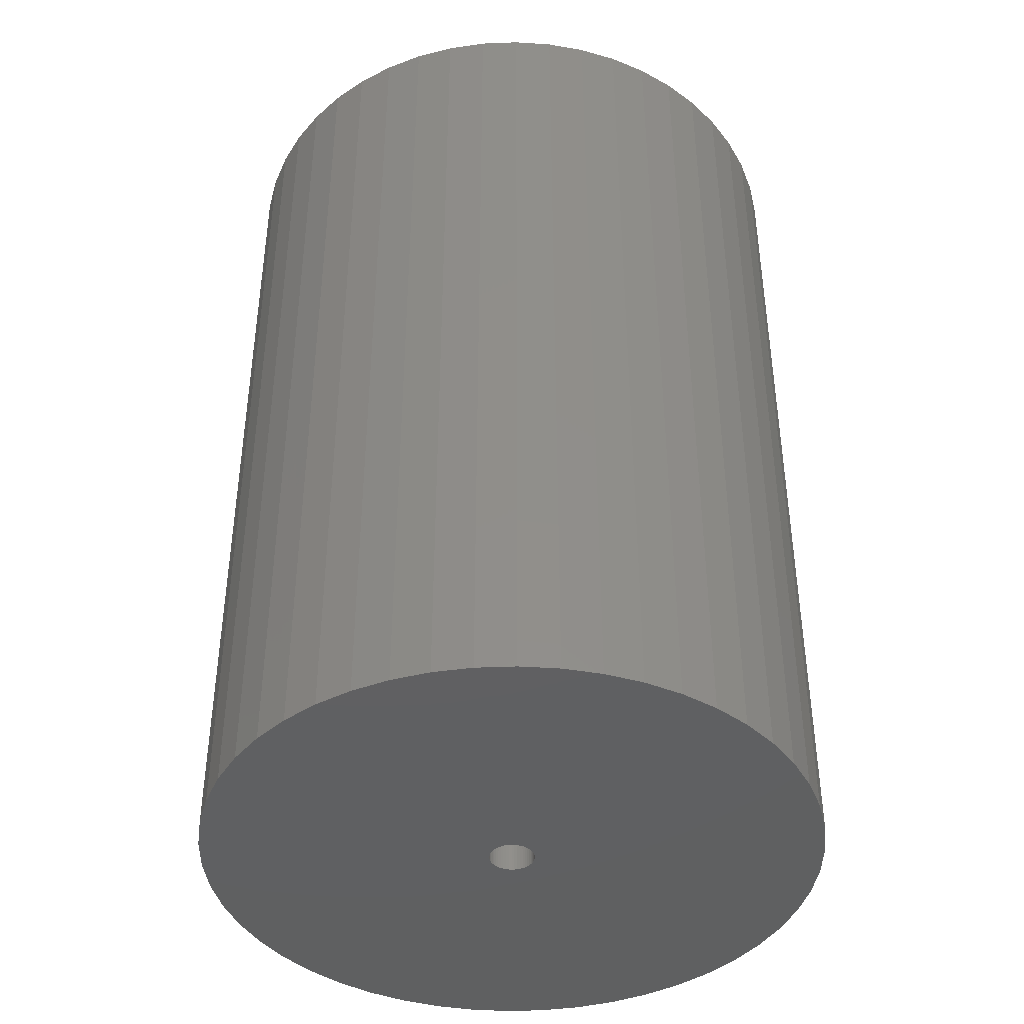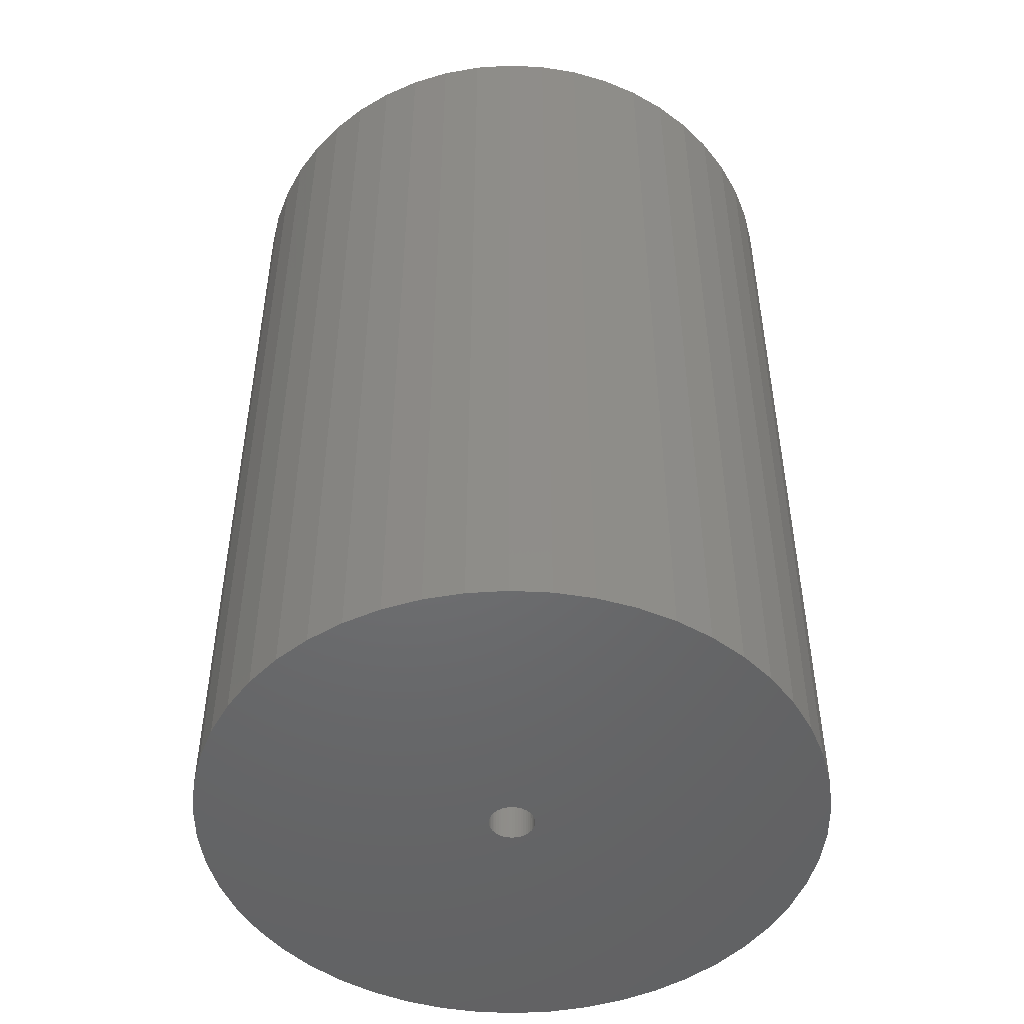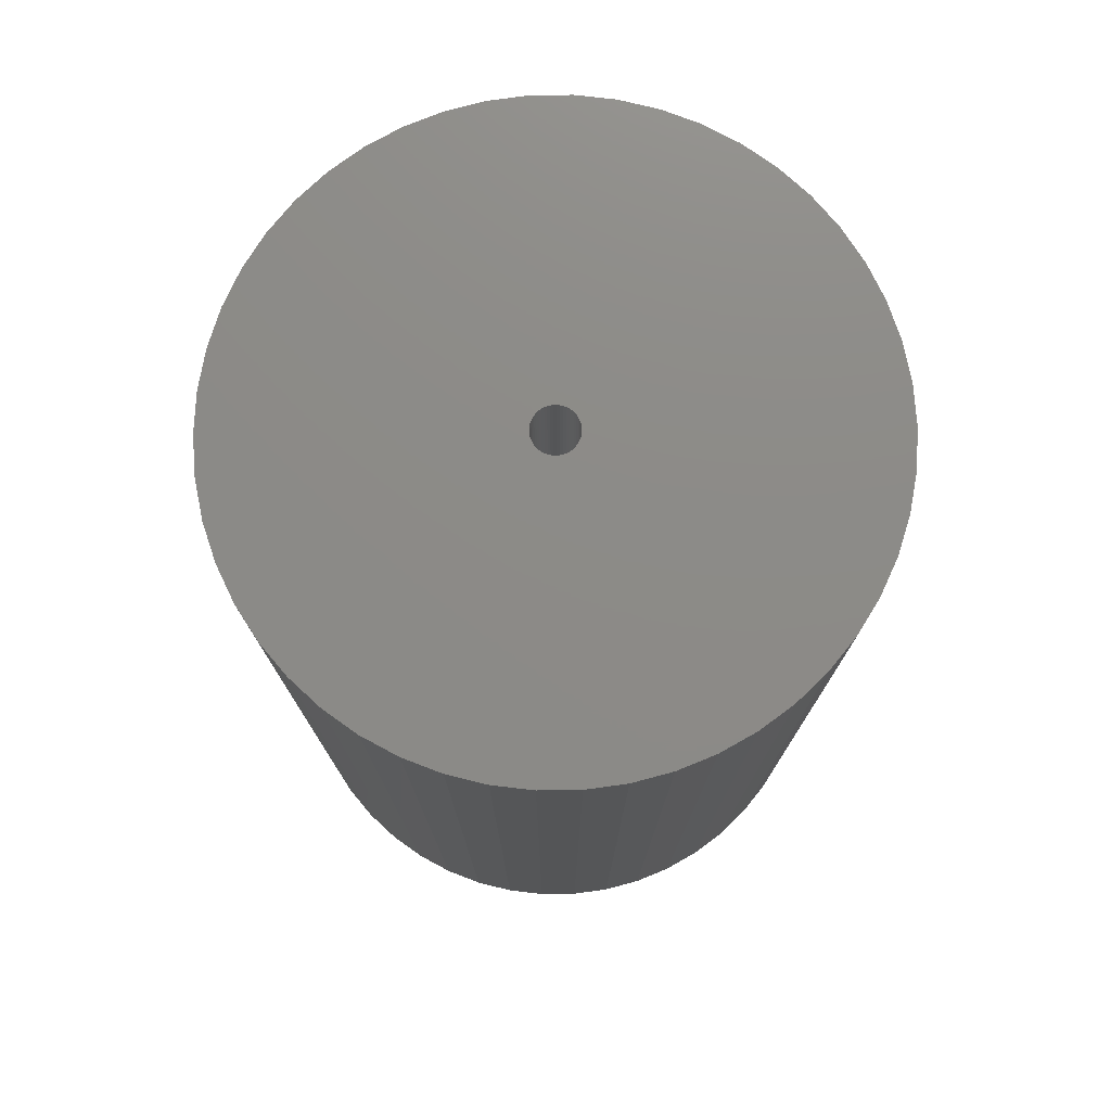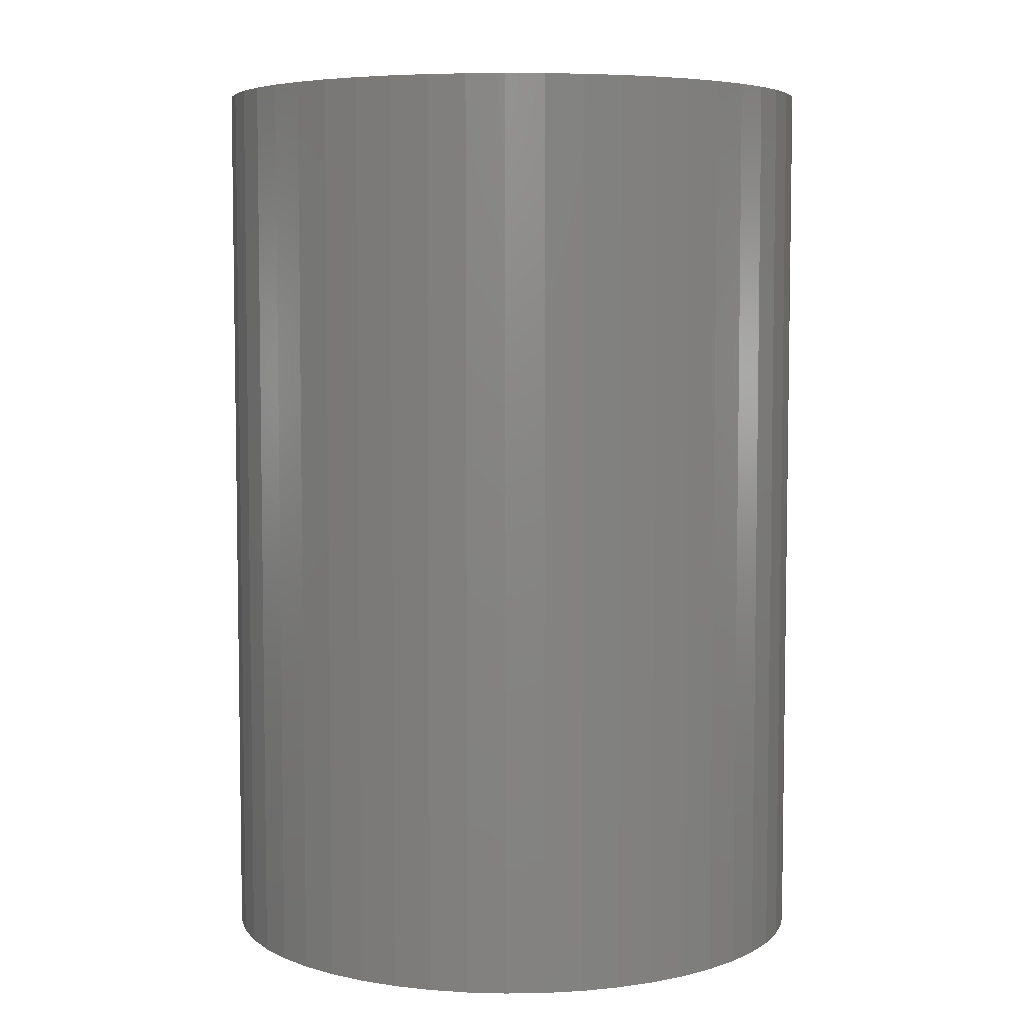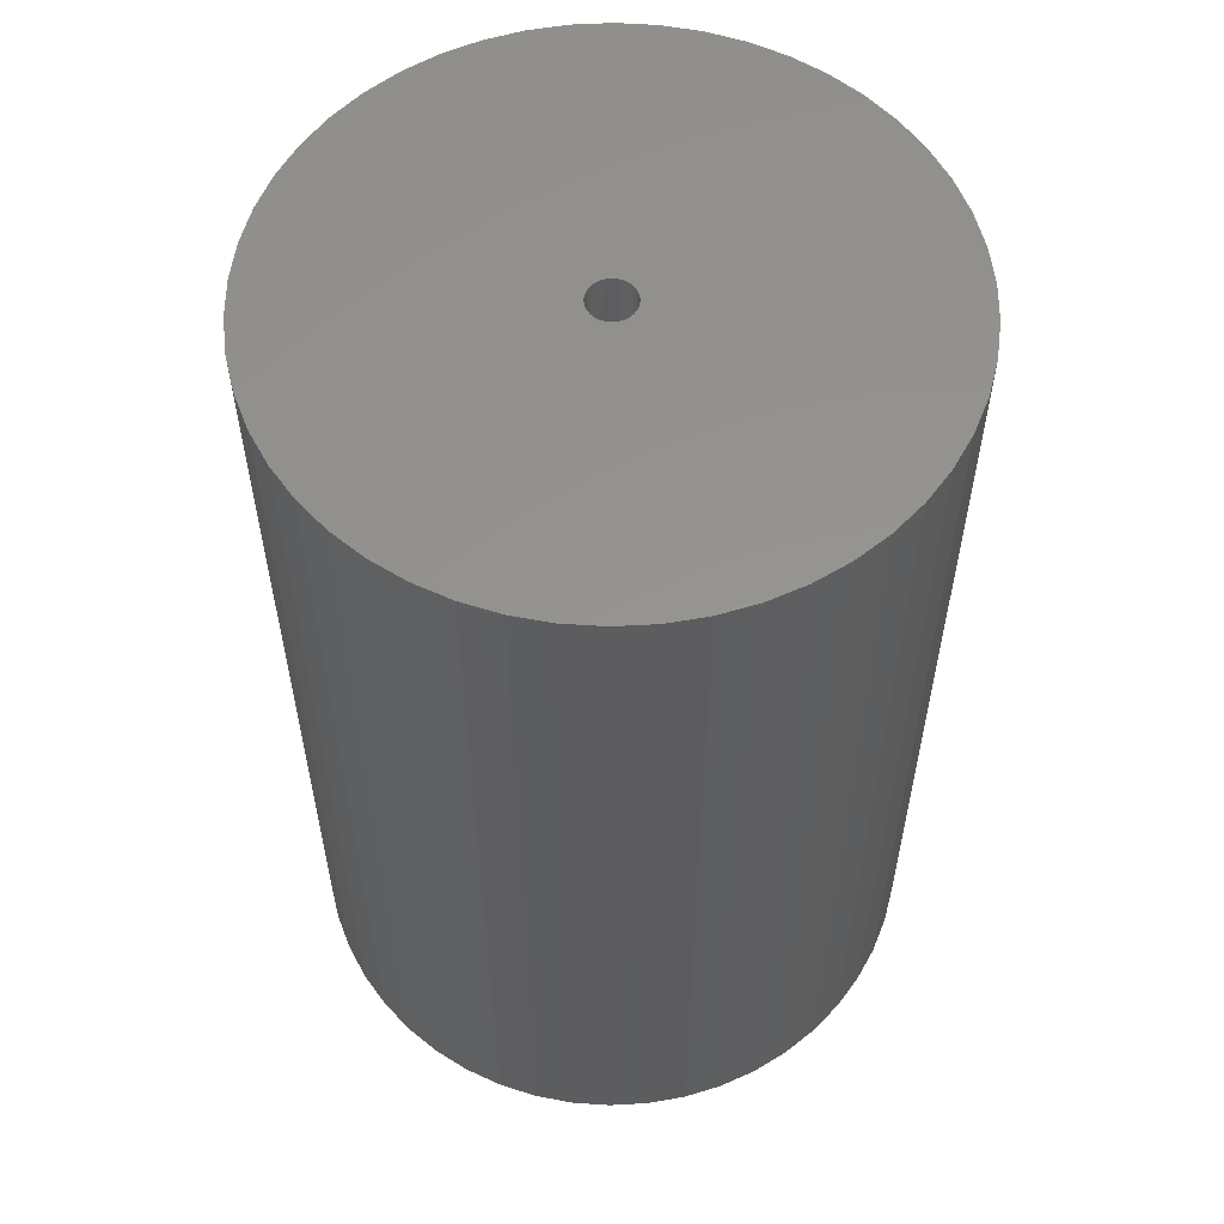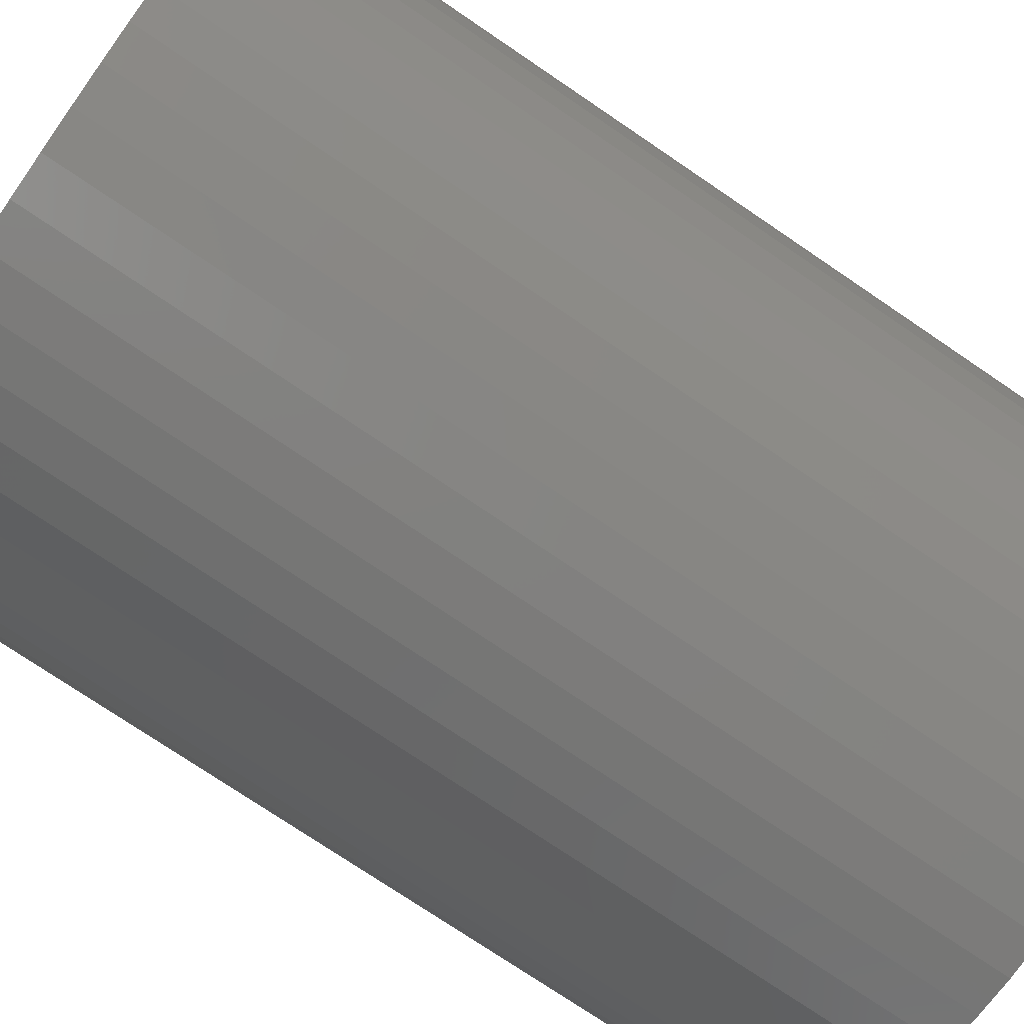
<metadata>
{"format":"stl","ext":"stl","renderer":"f3d","projection":"perspective","resolution":1024,"background":"white","views":[{"elev":-41.7,"azim":2.7,"up":"+Z"},{"elev":-48.8,"azim":76.1,"up":"+Z"},{"elev":76.5,"azim":-36.6,"up":"+Z"},{"elev":5.7,"azim":148.8,"up":"+Z"},{"elev":57.1,"azim":-75.2,"up":"+Z"},{"elev":-74.9,"azim":55.8,"up":"+Y"}]}
</metadata>
<code>
# stl→obj: 200 verts, 400 faces
v 21.25 0 31.5
v 21.08 2.663 -31.5
v 21.08 2.663 31.5
v 21.25 0 -31.5
v -21.25 0 -31.5
v -21.08 2.663 31.5
v -21.08 2.663 -31.5
v -21.25 0 31.5
v 1.334 21.21 -31.5
v -1.334 21.21 31.5
v 1.334 21.21 31.5
v -1.334 21.21 -31.5
v -1.334 -21.21 -31.5
v 1.334 -21.21 31.5
v -1.334 -21.21 31.5
v 1.334 -21.21 -31.5
v 15.49 14.55 -31.5
v 13.55 16.37 31.5
v 15.49 14.55 31.5
v 13.55 16.37 -31.5
v -13.55 16.37 -31.5
v -15.49 14.55 31.5
v -13.55 16.37 31.5
v -15.49 14.55 -31.5
v -6.567 20.21 -31.5
v -9.048 19.23 31.5
v -6.567 20.21 31.5
v -9.048 19.23 -31.5
v 19.76 7.823 31.5
v 18.62 10.24 -31.5
v 18.62 10.24 31.5
v 19.76 7.823 -31.5
v 20.58 5.285 -31.5
v 20.58 5.285 31.5
v 17.19 12.49 -31.5
v 17.19 12.49 31.5
v 9.048 19.23 -31.5
v 6.567 20.21 31.5
v 9.048 19.23 31.5
v 6.567 20.21 -31.5
v 3.982 20.87 31.5
v 3.982 20.87 -31.5
v 11.39 17.94 31.5
v 11.39 17.94 -31.5
v -19.76 7.823 -31.5
v -18.62 10.24 31.5
v -18.62 10.24 -31.5
v -19.76 7.823 31.5
v -17.19 12.49 -31.5
v -17.19 12.49 31.5
v -20.58 5.285 -31.5
v -20.58 5.285 31.5
v -11.39 17.94 31.5
v -11.39 17.94 -31.5
v -3.982 20.87 31.5
v -3.982 20.87 -31.5
v 3.982 -20.87 31.5
v 3.982 -20.87 -31.5
v 9.048 -19.23 -31.5
v 11.39 -17.94 31.5
v 9.048 -19.23 31.5
v 11.39 -17.94 -31.5
v 1.55 0 31.5
v 1.538 0.1943 31.5
v 21.08 -2.663 31.5
v 1.501 0.3855 31.5
v 1.538 -0.1943 31.5
v 1.441 0.5706 31.5
v 20.58 -5.285 31.5
v 1.358 0.7467 31.5
v 1.501 -0.3855 31.5
v 1.254 0.9111 31.5
v 19.76 -7.823 31.5
v 1.13 1.061 31.5
v 1.441 -0.5706 31.5
v 0.988 1.194 31.5
v 18.62 -10.24 31.5
v 0.8305 1.309 31.5
v 1.358 -0.7467 31.5
v 0.66 1.402 31.5
v 17.19 -12.49 31.5
v 0.479 1.474 31.5
v 1.254 -0.9111 31.5
v 15.49 -14.55 31.5
v 0.2904 1.523 31.5
v 0.09732 1.547 31.5
v -0.09732 1.547 31.5
v -0.2904 1.523 31.5
v -0.479 1.474 31.5
v -0.66 1.402 31.5
v -0.8305 1.309 31.5
v -0.988 1.194 31.5
v -1.13 1.061 31.5
v -1.254 0.9111 31.5
v 1.13 -1.061 31.5
v 13.55 -16.37 31.5
v 0.988 -1.194 31.5
v 0.8305 -1.309 31.5
v 0.66 -1.402 31.5
v 6.567 -20.21 31.5
v 0.479 -1.474 31.5
v 0.2904 -1.523 31.5
v 0.09732 -1.547 31.5
v -0.09732 -1.547 31.5
v -0.2904 -1.523 31.5
v -3.982 -20.87 31.5
v -0.479 -1.474 31.5
v -6.567 -20.21 31.5
v -0.66 -1.402 31.5
v -9.048 -19.23 31.5
v -0.8305 -1.309 31.5
v -11.39 -17.94 31.5
v -0.988 -1.194 31.5
v -13.55 -16.37 31.5
v -1.13 -1.061 31.5
v -15.49 -14.55 31.5
v -1.254 -0.9111 31.5
v -17.19 -12.49 31.5
v -1.358 -0.7467 31.5
v -18.62 -10.24 31.5
v -1.441 -0.5706 31.5
v -19.76 -7.823 31.5
v -1.501 -0.3855 31.5
v -20.58 -5.285 31.5
v -1.538 -0.1943 31.5
v -21.08 -2.663 31.5
v -1.55 0 31.5
v -1.358 0.7467 31.5
v -1.441 0.5706 31.5
v -1.501 0.3855 31.5
v -1.538 0.1943 31.5
v 21.08 -2.663 -31.5
v 20.58 -5.285 -31.5
v 19.76 -7.823 -31.5
v -18.62 -10.24 -31.5
v -19.76 -7.823 -31.5
v 1.55 0 -31.5
v 1.538 -0.1943 -31.5
v 1.501 -0.3855 -31.5
v 1.538 0.1943 -31.5
v 1.441 -0.5706 -31.5
v 18.62 -10.24 -31.5
v 1.358 -0.7467 -31.5
v 17.19 -12.49 -31.5
v 1.501 0.3855 -31.5
v 1.254 -0.9111 -31.5
v 15.49 -14.55 -31.5
v 1.13 -1.061 -31.5
v 13.55 -16.37 -31.5
v 1.441 0.5706 -31.5
v 0.988 -1.194 -31.5
v 0.8305 -1.309 -31.5
v 1.358 0.7467 -31.5
v 0.66 -1.402 -31.5
v 6.567 -20.21 -31.5
v 0.479 -1.474 -31.5
v 1.254 0.9111 -31.5
v 0.2904 -1.523 -31.5
v 0.09732 -1.547 -31.5
v -0.09732 -1.547 -31.5
v -0.2904 -1.523 -31.5
v -3.982 -20.87 -31.5
v -0.479 -1.474 -31.5
v -6.567 -20.21 -31.5
v -0.66 -1.402 -31.5
v -9.048 -19.23 -31.5
v -0.8305 -1.309 -31.5
v -11.39 -17.94 -31.5
v -0.988 -1.194 -31.5
v -13.55 -16.37 -31.5
v -1.13 -1.061 -31.5
v -15.49 -14.55 -31.5
v -1.254 -0.9111 -31.5
v 1.13 1.061 -31.5
v 0.988 1.194 -31.5
v 0.8305 1.309 -31.5
v 0.66 1.402 -31.5
v 0.479 1.474 -31.5
v 0.2904 1.523 -31.5
v 0.09732 1.547 -31.5
v -0.09732 1.547 -31.5
v -0.2904 1.523 -31.5
v -0.479 1.474 -31.5
v -0.66 1.402 -31.5
v -0.8305 1.309 -31.5
v -0.988 1.194 -31.5
v -1.13 1.061 -31.5
v -1.254 0.9111 -31.5
v -1.358 0.7467 -31.5
v -1.441 0.5706 -31.5
v -1.501 0.3855 -31.5
v -1.538 0.1943 -31.5
v -1.55 0 -31.5
v -17.19 -12.49 -31.5
v -1.358 -0.7467 -31.5
v -1.441 -0.5706 -31.5
v -1.501 -0.3855 -31.5
v -20.58 -5.285 -31.5
v -1.538 -0.1943 -31.5
v -21.08 -2.663 -31.5
f 1 2 3
f 2 1 4
f 5 6 7
f 6 5 8
f 9 10 11
f 10 9 12
f 13 14 15
f 14 13 16
f 17 18 19
f 18 17 20
f 21 22 23
f 22 21 24
f 25 26 27
f 26 25 28
f 29 30 31
f 30 29 32
f 3 33 34
f 33 3 2
f 31 35 36
f 35 31 30
f 37 38 39
f 38 37 40
f 40 41 38
f 41 40 42
f 20 43 18
f 43 20 44
f 45 46 47
f 46 45 48
f 49 22 24
f 22 49 50
f 51 48 45
f 48 51 52
f 28 53 26
f 53 28 54
f 12 55 10
f 55 12 56
f 16 57 14
f 57 16 58
f 59 60 61
f 60 59 62
f 34 32 29
f 32 34 33
f 36 17 19
f 17 36 35
f 42 11 41
f 11 42 9
f 44 39 43
f 39 44 37
f 47 50 49
f 50 47 46
f 7 52 51
f 52 7 6
f 63 1 3
f 64 3 34
f 1 63 65
f 66 34 29
f 67 65 63
f 68 29 31
f 65 67 69
f 70 31 36
f 71 69 67
f 72 36 19
f 69 71 73
f 74 19 18
f 75 73 71
f 76 18 43
f 73 75 77
f 78 43 39
f 79 77 75
f 80 39 38
f 77 79 81
f 82 38 41
f 83 81 79
f 81 83 84
f 3 64 63
f 34 66 64
f 29 68 66
f 31 70 68
f 85 41 11
f 36 72 70
f 19 74 72
f 18 76 74
f 43 78 76
f 39 80 78
f 38 82 80
f 41 85 82
f 11 86 85
f 11 87 86
f 10 87 11
f 87 10 88
f 55 88 10
f 88 55 89
f 27 89 55
f 89 27 90
f 26 90 27
f 90 26 91
f 53 91 26
f 91 53 92
f 23 92 53
f 92 23 93
f 22 93 23
f 93 22 94
f 95 84 83
f 84 95 96
f 97 96 95
f 96 97 60
f 98 60 97
f 60 98 61
f 99 61 98
f 61 99 100
f 101 100 99
f 100 101 57
f 102 57 101
f 57 102 14
f 103 14 102
f 104 14 103
f 15 104 105
f 106 105 107
f 108 107 109
f 110 109 111
f 112 111 113
f 114 113 115
f 116 115 117
f 104 15 14
f 118 117 119
f 120 119 121
f 122 121 123
f 124 123 125
f 126 125 127
f 50 94 22
f 105 106 15
f 94 50 128
f 107 108 106
f 46 128 50
f 109 110 108
f 128 46 129
f 111 112 110
f 48 129 46
f 113 114 112
f 129 48 130
f 115 116 114
f 52 130 48
f 117 118 116
f 130 52 131
f 119 120 118
f 6 131 52
f 121 122 120
f 131 6 127
f 123 124 122
f 8 127 6
f 125 126 124
f 127 8 126
f 54 23 53
f 23 54 21
f 56 27 55
f 27 56 25
f 65 4 1
f 4 65 132
f 73 133 69
f 133 73 134
f 69 132 65
f 132 69 133
f 135 122 136
f 122 135 120
f 137 4 132
f 138 132 133
f 4 137 2
f 139 133 134
f 140 2 137
f 141 134 142
f 2 140 33
f 143 142 144
f 145 33 140
f 146 144 147
f 33 145 32
f 148 147 149
f 150 32 145
f 151 149 62
f 32 150 30
f 152 62 59
f 153 30 150
f 154 59 155
f 30 153 35
f 156 155 58
f 157 35 153
f 35 157 17
f 132 138 137
f 133 139 138
f 134 141 139
f 142 143 141
f 158 58 16
f 144 146 143
f 147 148 146
f 149 151 148
f 62 152 151
f 59 154 152
f 155 156 154
f 58 158 156
f 16 159 158
f 16 160 159
f 13 160 16
f 160 13 161
f 162 161 13
f 161 162 163
f 164 163 162
f 163 164 165
f 166 165 164
f 165 166 167
f 168 167 166
f 167 168 169
f 170 169 168
f 169 170 171
f 172 171 170
f 171 172 173
f 174 17 157
f 17 174 20
f 175 20 174
f 20 175 44
f 176 44 175
f 44 176 37
f 177 37 176
f 37 177 40
f 178 40 177
f 40 178 42
f 179 42 178
f 42 179 9
f 180 9 179
f 181 9 180
f 12 181 182
f 56 182 183
f 25 183 184
f 28 184 185
f 54 185 186
f 21 186 187
f 24 187 188
f 181 12 9
f 49 188 189
f 47 189 190
f 45 190 191
f 51 191 192
f 7 192 193
f 194 173 172
f 182 56 12
f 173 194 195
f 183 25 56
f 135 195 194
f 184 28 25
f 195 135 196
f 185 54 28
f 136 196 135
f 186 21 54
f 196 136 197
f 187 24 21
f 198 197 136
f 188 49 24
f 197 198 199
f 189 47 49
f 200 199 198
f 190 45 47
f 199 200 193
f 191 51 45
f 5 193 200
f 192 7 51
f 193 5 7
f 62 96 60
f 96 62 149
f 136 124 198
f 124 136 122
f 149 84 96
f 84 149 147
f 58 100 57
f 100 58 155
f 155 61 100
f 61 155 59
f 77 134 73
f 134 77 142
f 81 142 77
f 142 81 144
f 162 15 106
f 15 162 13
f 166 108 110
f 108 166 164
f 164 106 108
f 106 164 162
f 172 118 194
f 118 172 116
f 172 114 116
f 114 172 170
f 198 126 200
f 126 198 124
f 200 8 5
f 8 200 126
f 84 144 81
f 144 84 147
f 168 110 112
f 110 168 166
f 170 112 114
f 112 170 168
f 194 120 135
f 120 194 118
f 137 64 140
f 64 137 63
f 127 192 131
f 192 127 193
f 181 86 87
f 86 181 180
f 175 74 76
f 74 175 174
f 187 92 93
f 92 187 186
f 184 89 90
f 89 184 183
f 146 79 143
f 79 146 83
f 150 70 153
f 70 150 68
f 153 72 157
f 72 153 70
f 178 80 82
f 80 178 177
f 179 82 85
f 82 179 178
f 176 76 78
f 76 176 175
f 128 188 94
f 188 128 189
f 94 187 93
f 187 94 188
f 130 190 129
f 190 130 191
f 185 90 91
f 90 185 184
f 182 87 88
f 87 182 181
f 138 63 137
f 63 138 67
f 160 105 104
f 105 160 161
f 145 68 150
f 68 145 66
f 140 66 145
f 66 140 64
f 157 74 174
f 74 157 72
f 180 85 86
f 85 180 179
f 177 78 80
f 78 177 176
f 129 189 128
f 189 129 190
f 131 191 130
f 191 131 192
f 186 91 92
f 91 186 185
f 183 88 89
f 88 183 182
f 148 97 95
f 97 148 151
f 141 71 139
f 71 141 75
f 143 75 141
f 75 143 79
f 139 67 138
f 67 139 71
f 121 197 123
f 197 121 196
f 152 99 98
f 99 152 154
f 163 109 107
f 109 163 165
f 115 173 117
f 173 115 171
f 119 196 121
f 196 119 195
f 125 193 127
f 193 125 199
f 158 103 102
f 103 158 159
f 148 83 146
f 83 148 95
f 151 98 97
f 98 151 152
f 154 101 99
f 101 154 156
f 159 104 103
f 104 159 160
f 161 107 105
f 107 161 163
f 165 111 109
f 111 165 167
f 117 195 119
f 195 117 173
f 123 199 125
f 199 123 197
f 156 102 101
f 102 156 158
f 169 115 113
f 115 169 171
f 167 113 111
f 113 167 169

</code>
